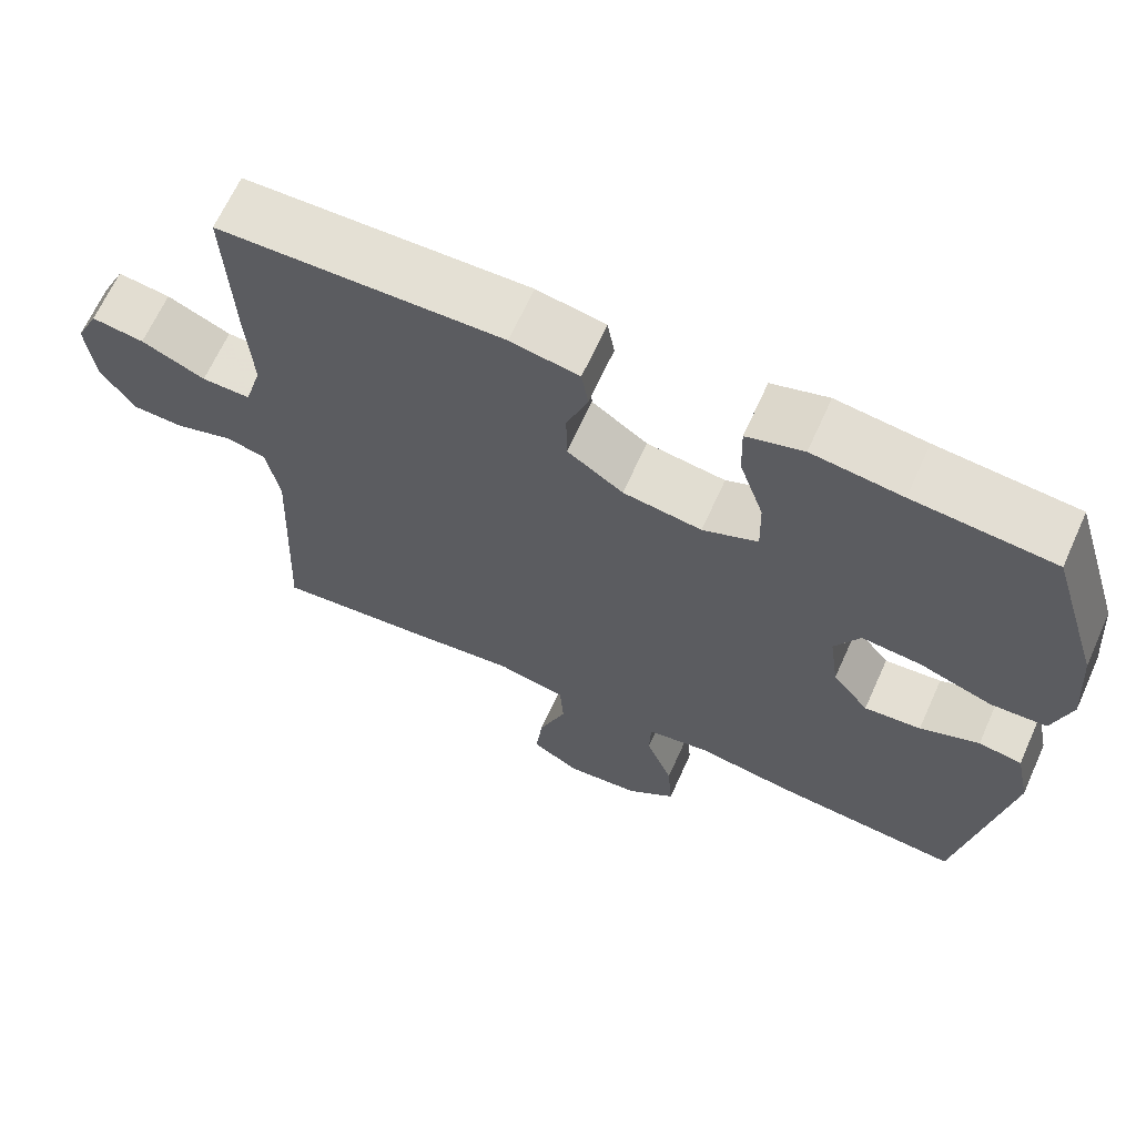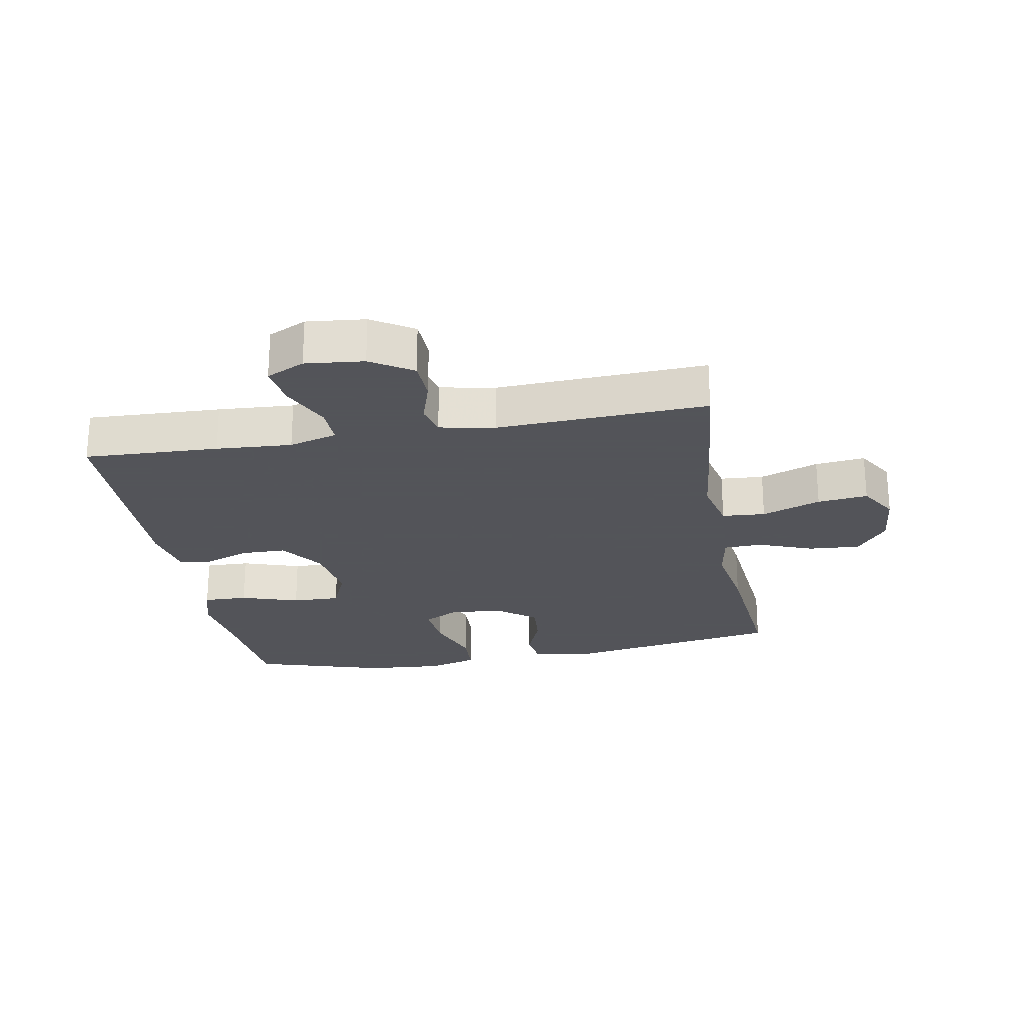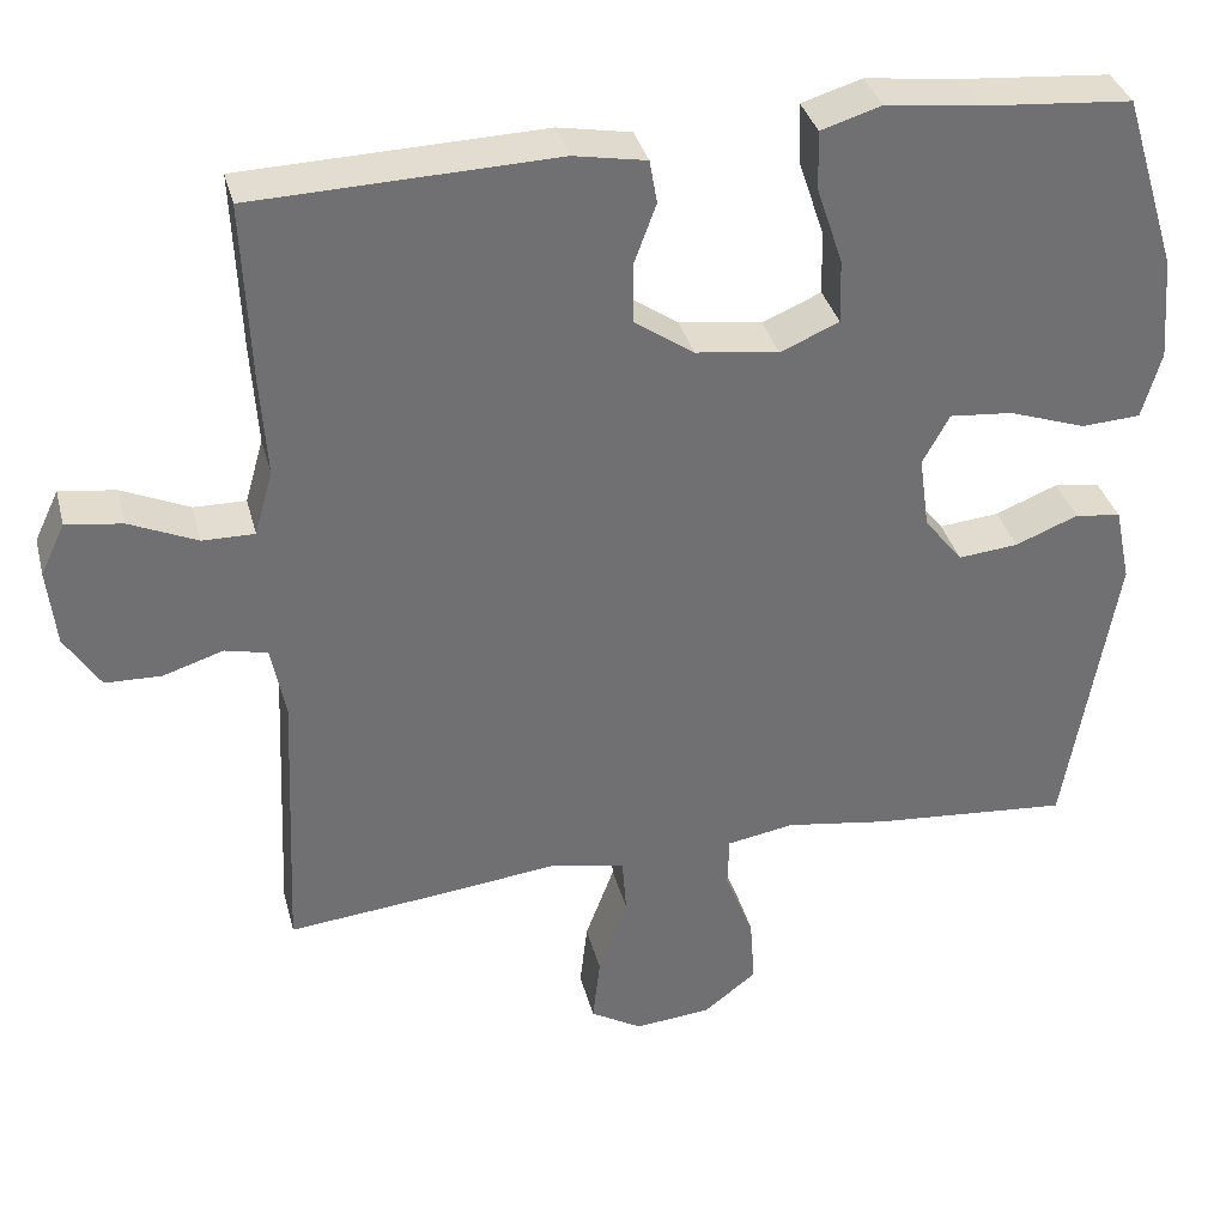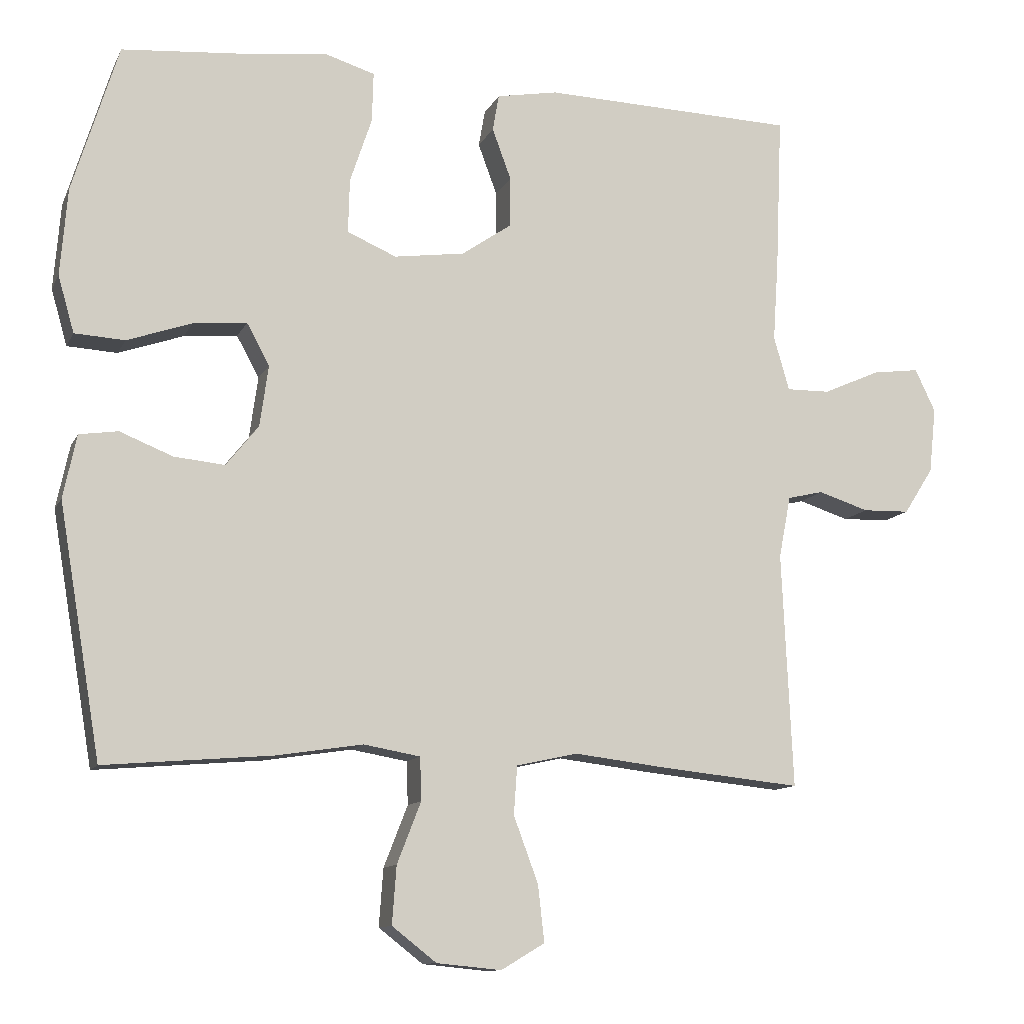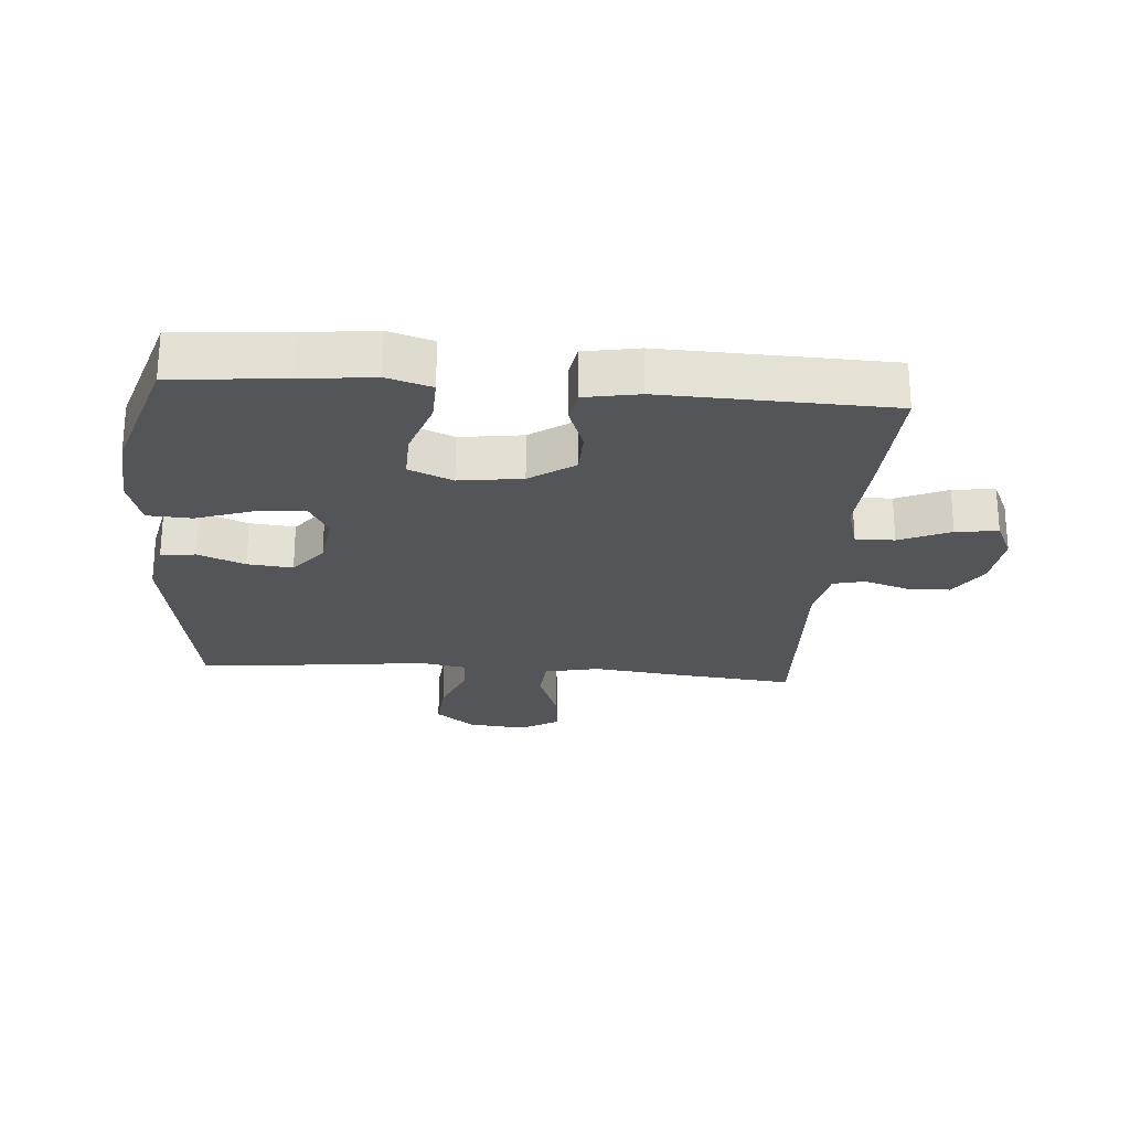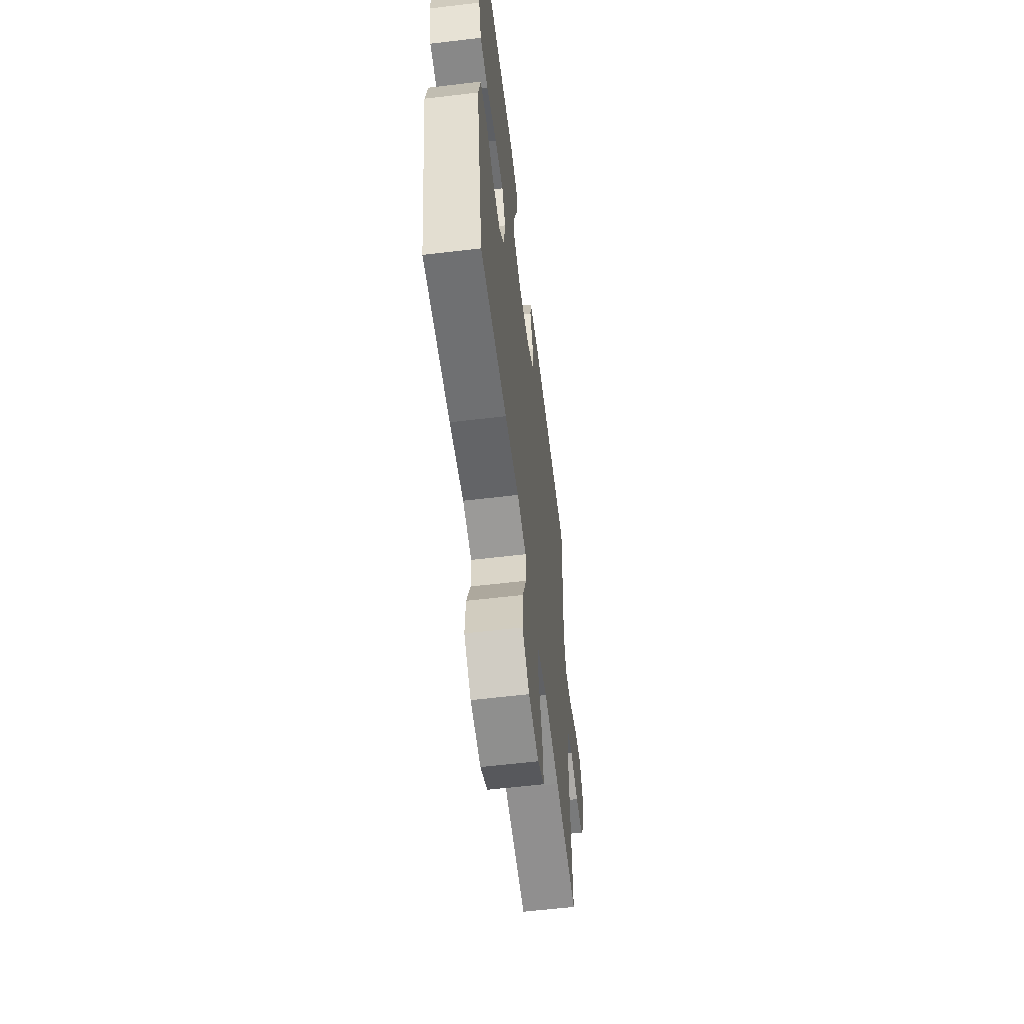
<metadata>
{"format":"obj","ext":"obj","renderer":"f3d","projection":"perspective","resolution":1024,"background":"white","views":[{"elev":66.1,"azim":-155.7,"up":"+Z"},{"elev":-23.9,"azim":100.4,"up":"+Y"},{"elev":35.3,"azim":165.9,"up":"+Z"},{"elev":-11.4,"azim":-17.7,"up":"+Z"},{"elev":-24.5,"azim":-4.6,"up":"+Y"},{"elev":-59.7,"azim":-83.0,"up":"+Z"}]}
</metadata>
<code>
v -0.5 0.07 -0.5
v -0.56 0.07 -0.145
v -0.541 0.07 -0.055
v -0.486 0.07 -0.047
v -0.411 0.07 -0.077
v -0.339 0.07 -0.084
v -0.293 0.07 -0.026
v -0.281 0.07 0.061
v -0.313 0.07 0.12
v -0.389 0.07 0.113
v -0.481 0.07 0.081
v -0.552 0.07 0.085
v -0.575 0.07 0.165
v -0.565 0.07 0.289
v -0.5 0.07 0.5
v -0.322 0.07 0.515
v -0.208 0.07 0.529
v -0.136 0.07 0.507
v -0.138 0.07 0.436
v -0.169 0.07 0.343
v -0.171 0.07 0.266
v -0.101 0.07 0.236
v -0.001 0.07 0.25
v 0.07 0.07 0.299
v 0.071 0.07 0.37
v 0.044 0.07 0.443
v 0.053 0.07 0.495
v 0.14 0.07 0.511
v 0.5 0.07 0.5
v 0.491 0.07 0.286
v 0.483 0.07 0.165
v 0.505 0.07 0.088
v 0.567 0.07 0.089
v 0.648 0.07 0.125
v 0.715 0.07 0.134
v 0.744 0.07 0.073
v 0.734 0.07 -0.02
v 0.692 0.07 -0.086
v 0.625 0.07 -0.088
v 0.553 0.07 -0.065
v 0.502 0.07 -0.077
v 0.485 0.07 -0.165
v 0.5 0.07 -0.5
v 0.303 0.07 -0.48
v 0.168 0.07 -0.464
v 0.081 0.07 -0.483
v 0.076 0.07 -0.552
v 0.111 0.07 -0.646
v 0.12 0.07 -0.726
v 0.058 0.07 -0.763
v -0.034 0.07 -0.754
v -0.097 0.07 -0.705
v -0.091 0.07 -0.623
v -0.057 0.07 -0.536
v -0.059 0.07 -0.475
v -0.139 0.07 -0.461
v -0.263 0.07 -0.48
v -0.5 0 -0.5
v -0.56 0 -0.145
v -0.541 0 -0.055
v -0.486 0 -0.047
v -0.411 0 -0.077
v -0.339 0 -0.084
v -0.293 0 -0.026
v -0.281 0 0.061
v -0.313 0 0.12
v -0.389 0 0.113
v -0.481 0 0.081
v -0.552 0 0.085
v -0.575 0 0.165
v -0.565 0 0.289
v -0.5 0 0.5
v -0.322 0 0.515
v -0.208 0 0.529
v -0.136 0 0.507
v -0.138 0 0.436
v -0.169 0 0.343
v -0.171 0 0.266
v -0.101 0 0.236
v -0.001 0 0.25
v 0.07 0 0.299
v 0.071 0 0.37
v 0.044 0 0.443
v 0.053 0 0.495
v 0.14 0 0.511
v 0.5 0 0.5
v 0.491 0 0.286
v 0.483 0 0.165
v 0.505 0 0.088
v 0.567 0 0.089
v 0.648 0 0.125
v 0.715 0 0.134
v 0.744 0 0.073
v 0.734 0 -0.02
v 0.692 0 -0.086
v 0.625 0 -0.088
v 0.553 0 -0.065
v 0.502 0 -0.077
v 0.485 0 -0.165
v 0.5 0 -0.5
v 0.303 0 -0.48
v 0.168 0 -0.464
v 0.081 0 -0.483
v 0.076 0 -0.552
v 0.111 0 -0.646
v 0.12 0 -0.726
v 0.058 0 -0.763
v -0.034 0 -0.754
v -0.097 0 -0.705
v -0.091 0 -0.623
v -0.057 0 -0.536
v -0.059 0 -0.475
v -0.139 0 -0.461
v -0.263 0 -0.48
f 3 4 5
f 2 3 5
f 1 2 5
f 57 1 5
f 56 57 5
f 55 56 5 6
f 52 53 54
f 51 52 54
f 50 51 54
f 49 50 54
f 48 49 54
f 47 48 54
f 46 47 54 55
f 55 6 7
f 46 55 7
f 45 46 7
f 45 7 8
f 44 45 8
f 43 44 8
f 42 43 8
f 38 39 40
f 37 38 40
f 36 37 40
f 35 36 40
f 34 35 40
f 33 34 40
f 32 33 40 41
f 42 8 9
f 41 42 9
f 32 41 9
f 31 32 9
f 29 30 31
f 28 29 31
f 27 28 31
f 26 27 31
f 25 26 31
f 18 19 20
f 17 18 20
f 16 17 20
f 16 20 21
f 15 16 21
f 14 15 21
f 13 14 21
f 12 13 21
f 11 12 21
f 10 11 21
f 9 10 21 22
f 24 25 31
f 23 24 31
f 9 22 23 31
f 62 61 60
f 62 60 59
f 62 59 58
f 62 58 114
f 62 114 113
f 63 62 113 112
f 111 110 109
f 111 109 108
f 111 108 107
f 111 107 106
f 111 106 105
f 111 105 104
f 112 111 104 103
f 64 63 112
f 64 112 103
f 64 103 102
f 65 64 102
f 65 102 101
f 65 101 100
f 65 100 99
f 97 96 95
f 97 95 94
f 97 94 93
f 97 93 92
f 97 92 91
f 97 91 90
f 98 97 90 89
f 66 65 99
f 66 99 98
f 66 98 89
f 66 89 88
f 88 87 86
f 88 86 85
f 88 85 84
f 88 84 83
f 88 83 82
f 77 76 75
f 77 75 74
f 77 74 73
f 78 77 73
f 78 73 72
f 78 72 71
f 78 71 70
f 78 70 69
f 78 69 68
f 78 68 67
f 79 78 67 66
f 88 82 81
f 88 81 80
f 88 80 79 66
f 1 58 59 2
f 2 59 60 3
f 3 60 61 4
f 4 61 62 5
f 5 62 63 6
f 6 63 64 7
f 7 64 65 8
f 8 65 66 9
f 9 66 67 10
f 10 67 68 11
f 11 68 69 12
f 12 69 70 13
f 13 70 71 14
f 14 71 72 15
f 15 72 73 16
f 16 73 74 17
f 17 74 75 18
f 18 75 76 19
f 19 76 77 20
f 20 77 78 21
f 21 78 79 22
f 22 79 80 23
f 23 80 81 24
f 24 81 82 25
f 25 82 83 26
f 26 83 84 27
f 27 84 85 28
f 28 85 86 29
f 29 86 87 30
f 30 87 88 31
f 31 88 89 32
f 32 89 90 33
f 33 90 91 34
f 34 91 92 35
f 35 92 93 36
f 36 93 94 37
f 37 94 95 38
f 38 95 96 39
f 39 96 97 40
f 40 97 98 41
f 41 98 99 42
f 42 99 100 43
f 43 100 101 44
f 44 101 102 45
f 45 102 103 46
f 46 103 104 47
f 47 104 105 48
f 48 105 106 49
f 49 106 107 50
f 50 107 108 51
f 51 108 109 52
f 52 109 110 53
f 53 110 111 54
f 54 111 112 55
f 55 112 113 56
f 56 113 114 57
f 57 114 58 1

</code>
